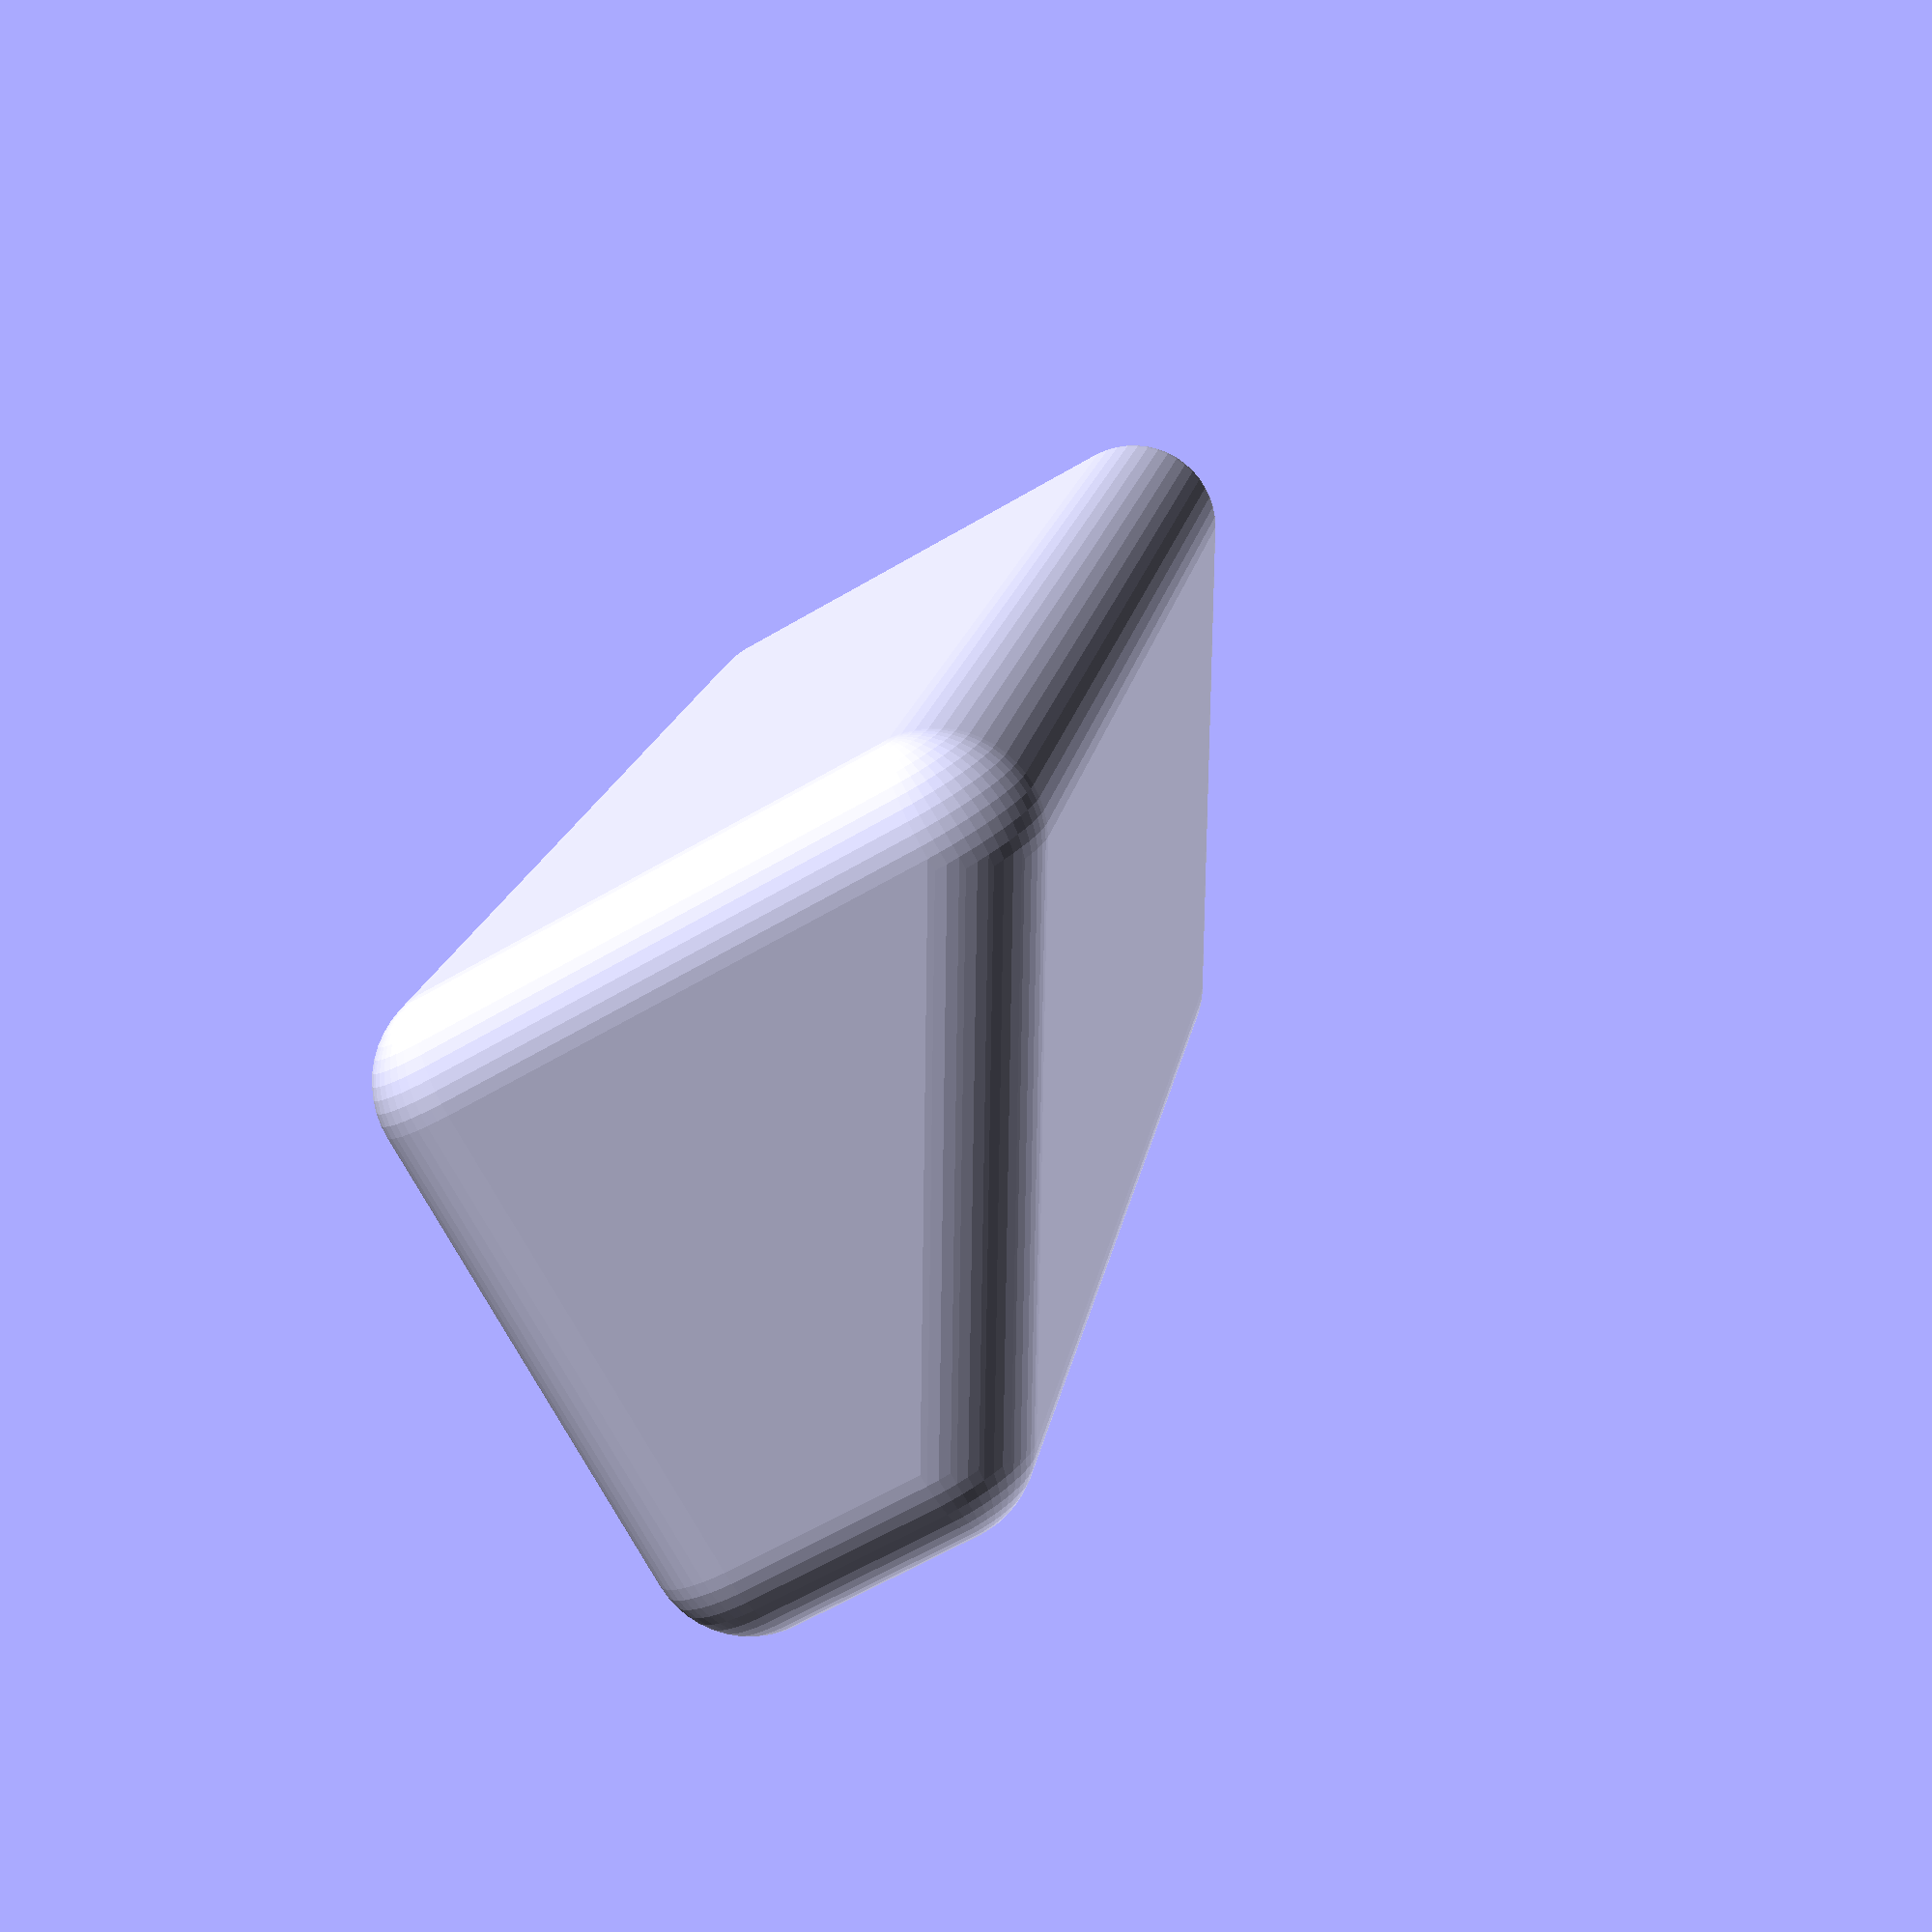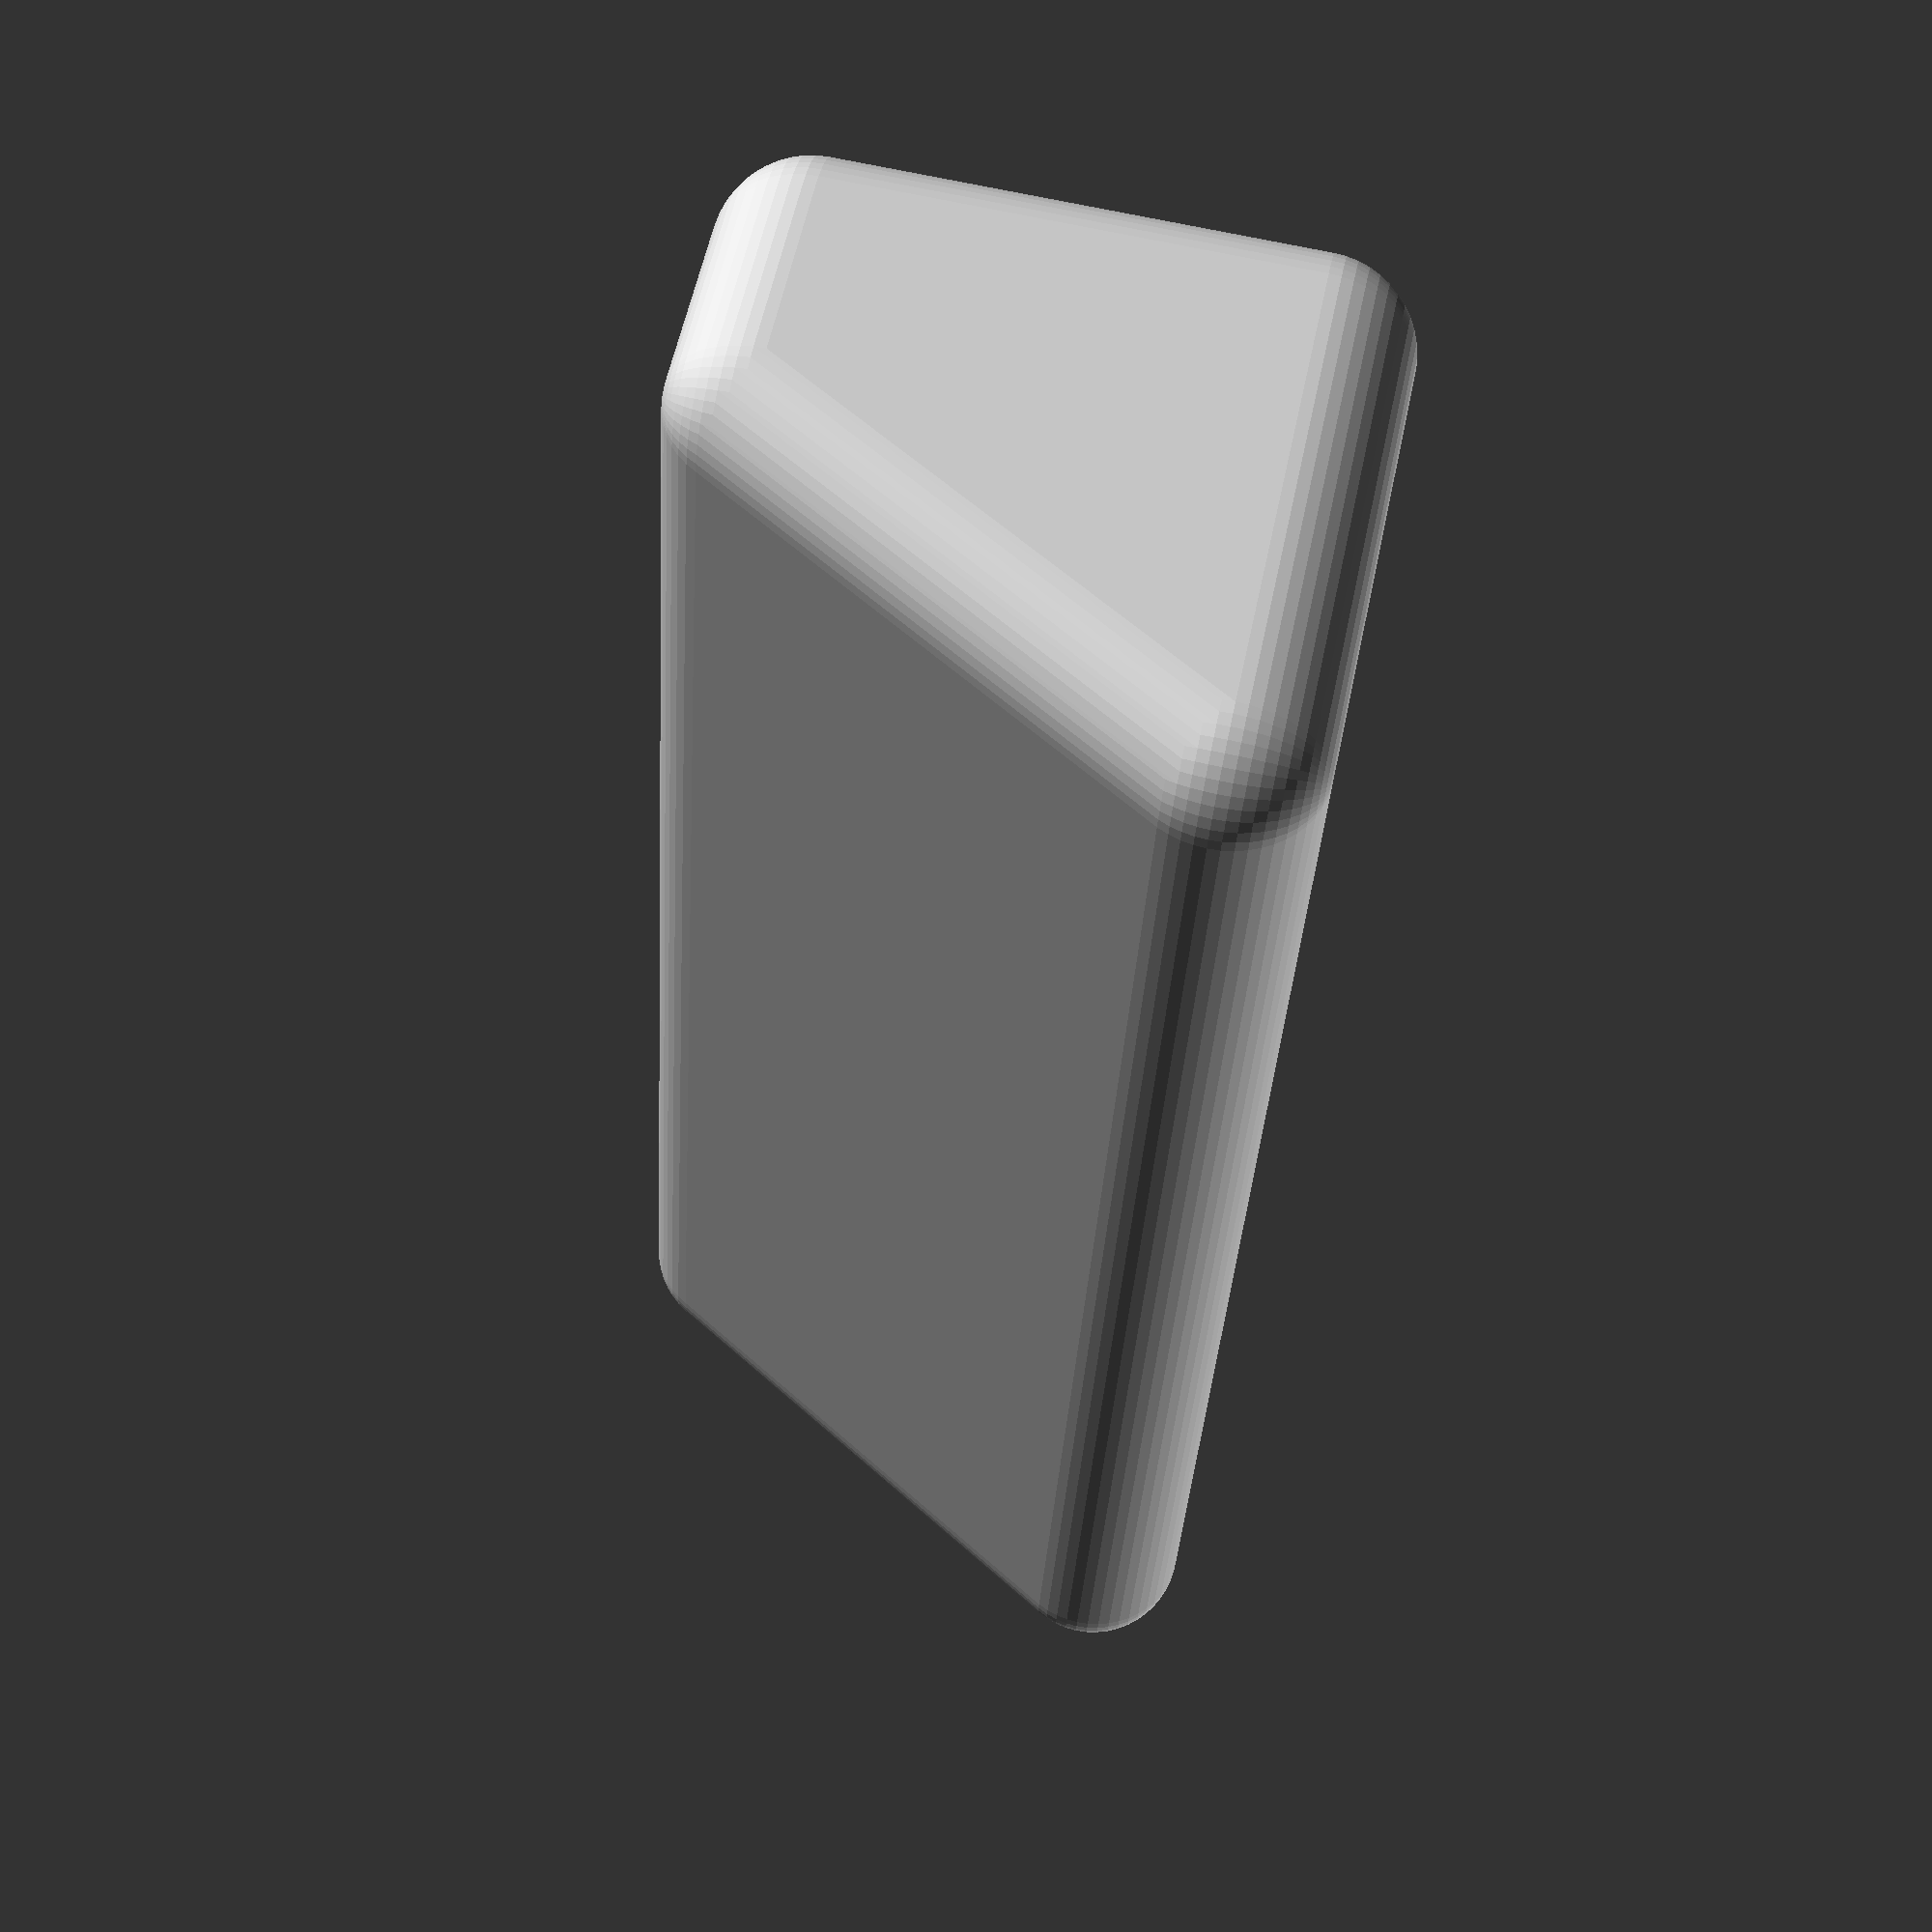
<openscad>
$fn=50;
// x = height
// y = widht
// zb = depth bottom
// zt = depth top
// t = thikness
// r = radius of round corner
// dispx = display height
// dispy = display width
module box(x, y, zb, zt, t, r, dispx, dispy) {
    angle = atan(x/(zb-zt));
    move_of_hollow = (zb/2)/cos(90-angle);
    difference(){
        minkowski(){
            difference(){
                cube([x,y,zb], center = true);
                translate([move_of_hollow+(zb/2),0,-(x/2)]) rotate(angle, [0, 1, 0]) cube([10*x,y+1,zb], center = true);
            }
            sphere(r);
        }
        
        //Cut out ledge
        translate ([-zb-1,0,0]) cube([10, dispy, dispx], center = true);
        
        //Hollow inside
        minkowski(){
            difference(){
                cube([x-2*t,y-2*t,zb-2*t], center = true);
                translate([move_of_hollow+(zb/2)-2*t,0,-(x/2)]) rotate(angle, [0, 1, 0]) cube([10*x-2*t,y+1-2*t,zb-2*t], center = true);
            }
            sphere(r);
        }
    }
}

box(5, 16, 5, 2, 0.3, 1, 3.2, 13.3);

</openscad>
<views>
elev=259.5 azim=350.5 roll=330.2 proj=p view=solid
elev=108.6 azim=164.9 roll=78.0 proj=p view=solid
</views>
